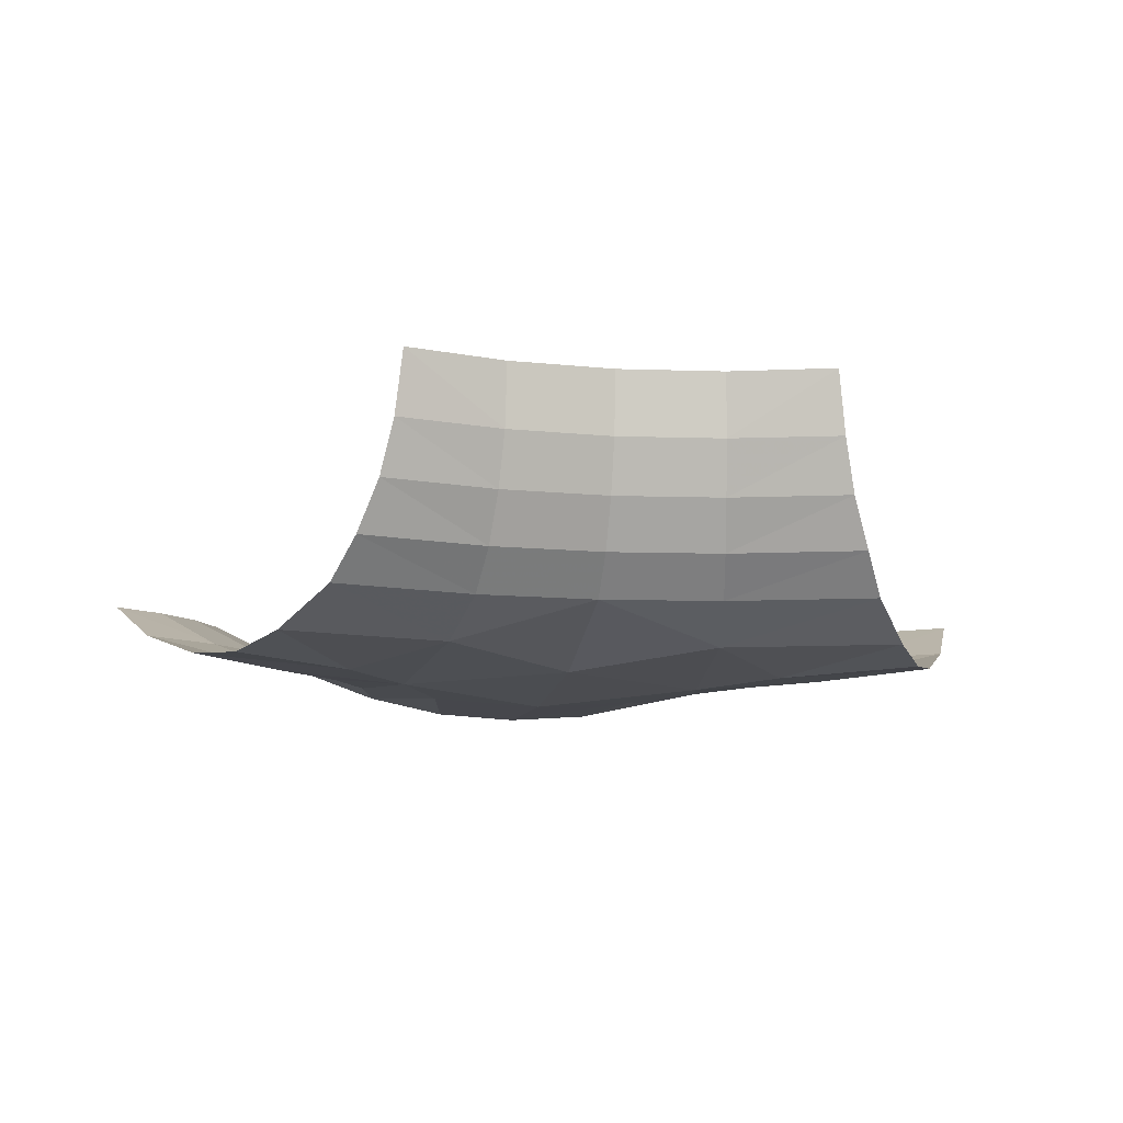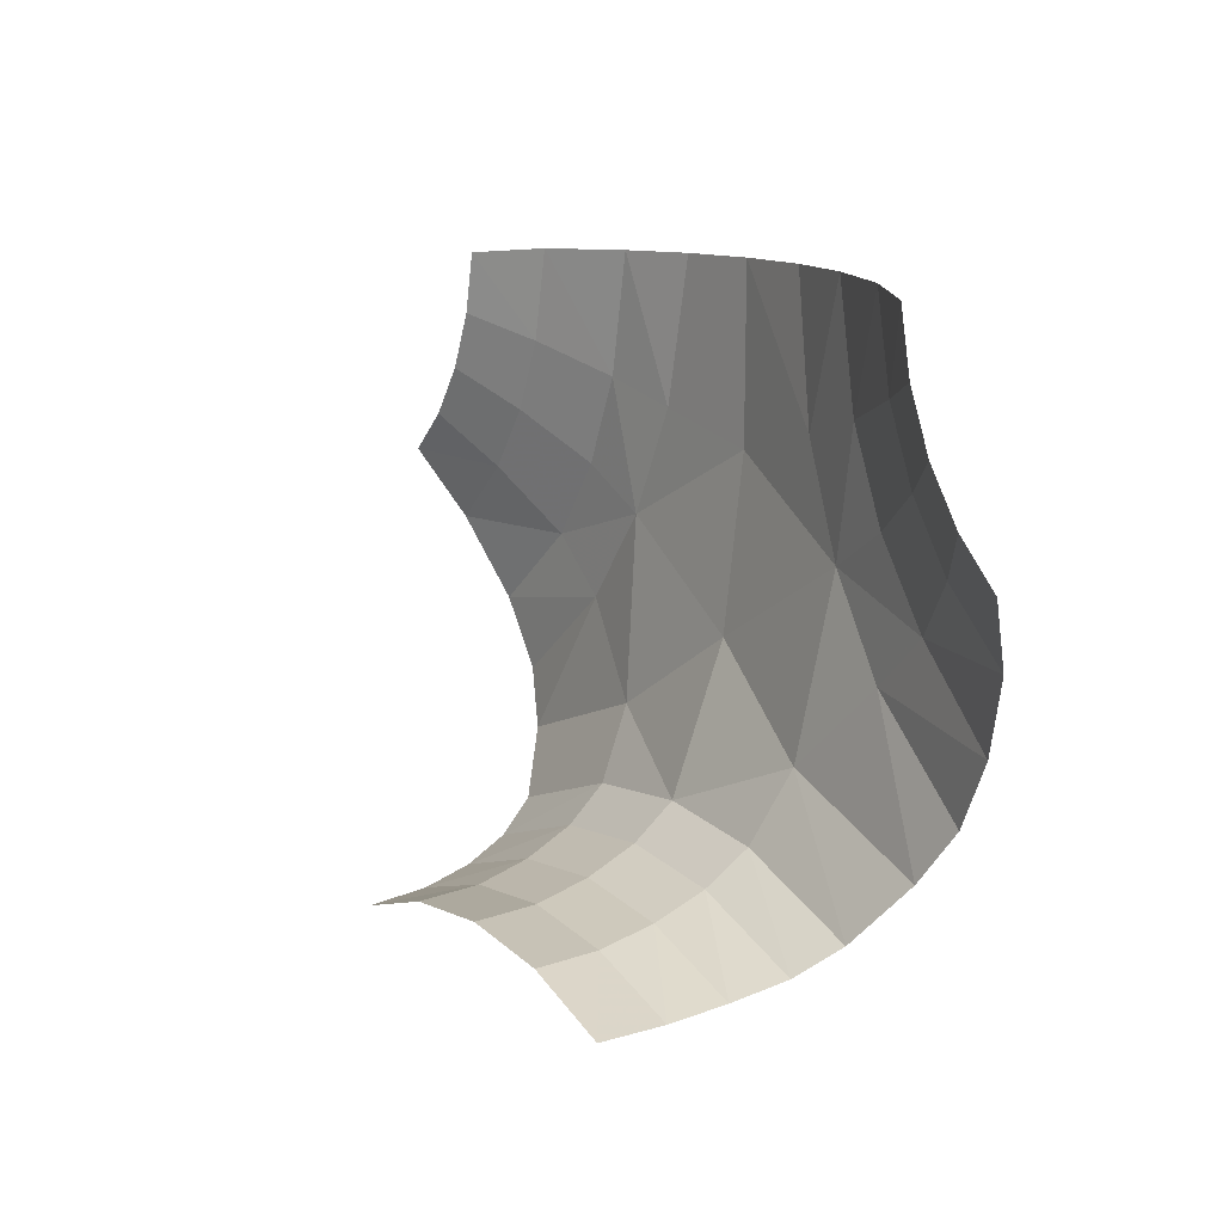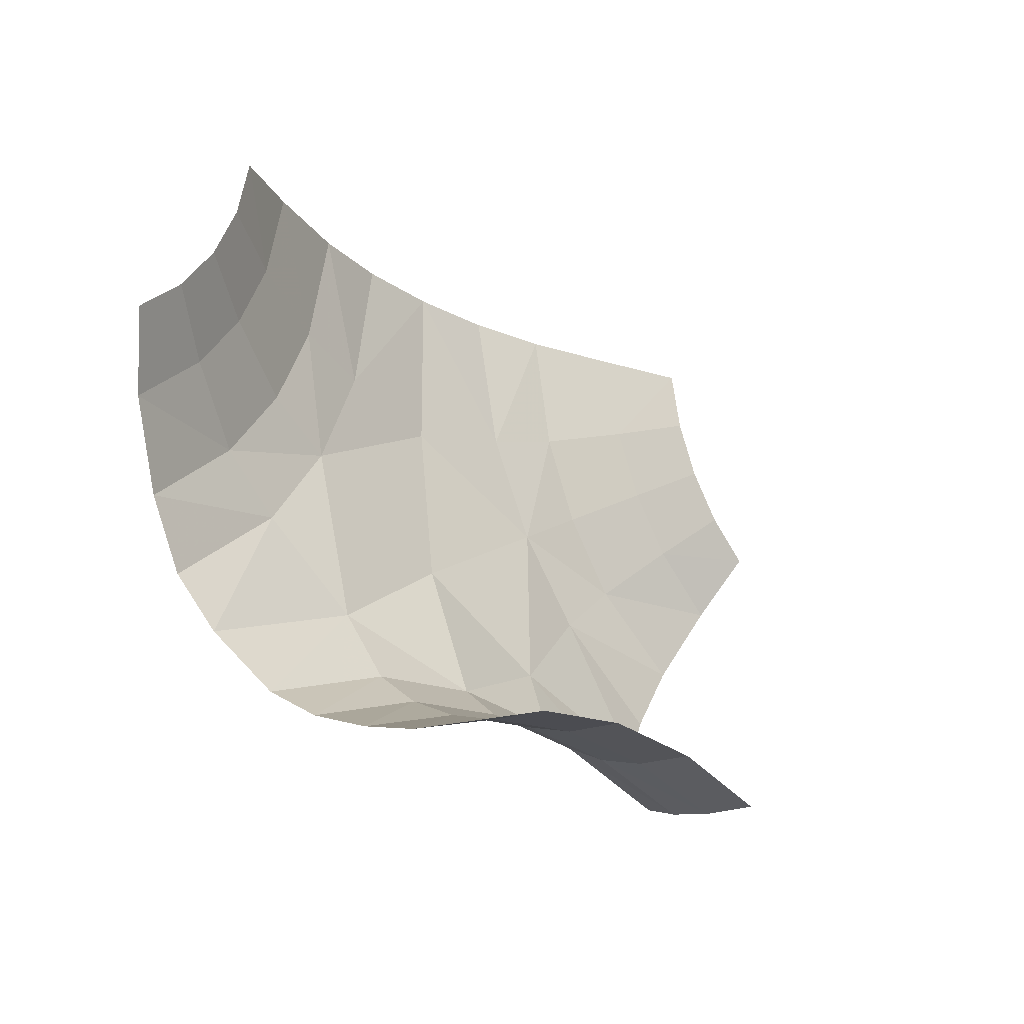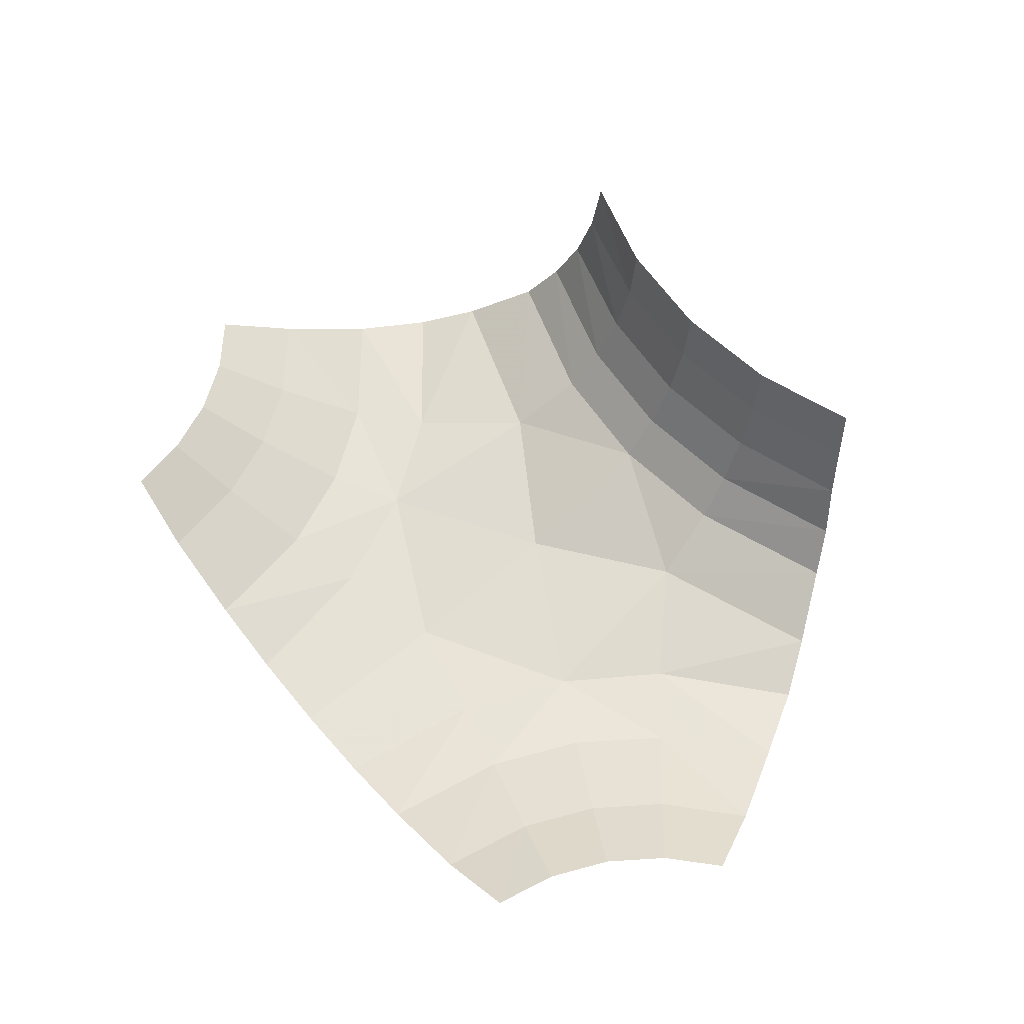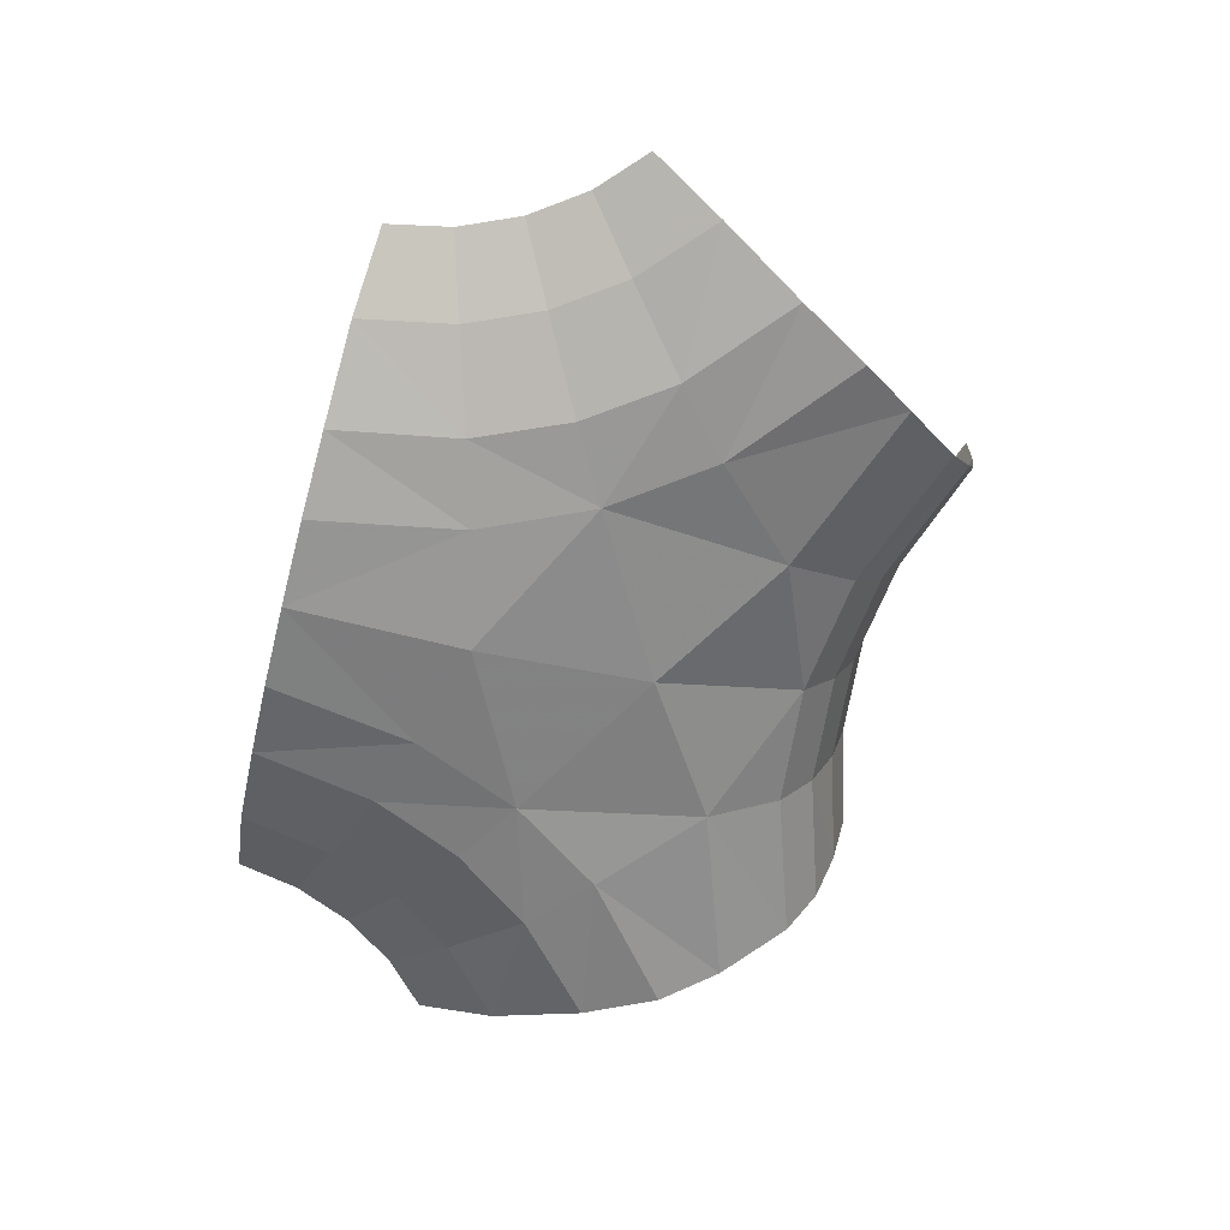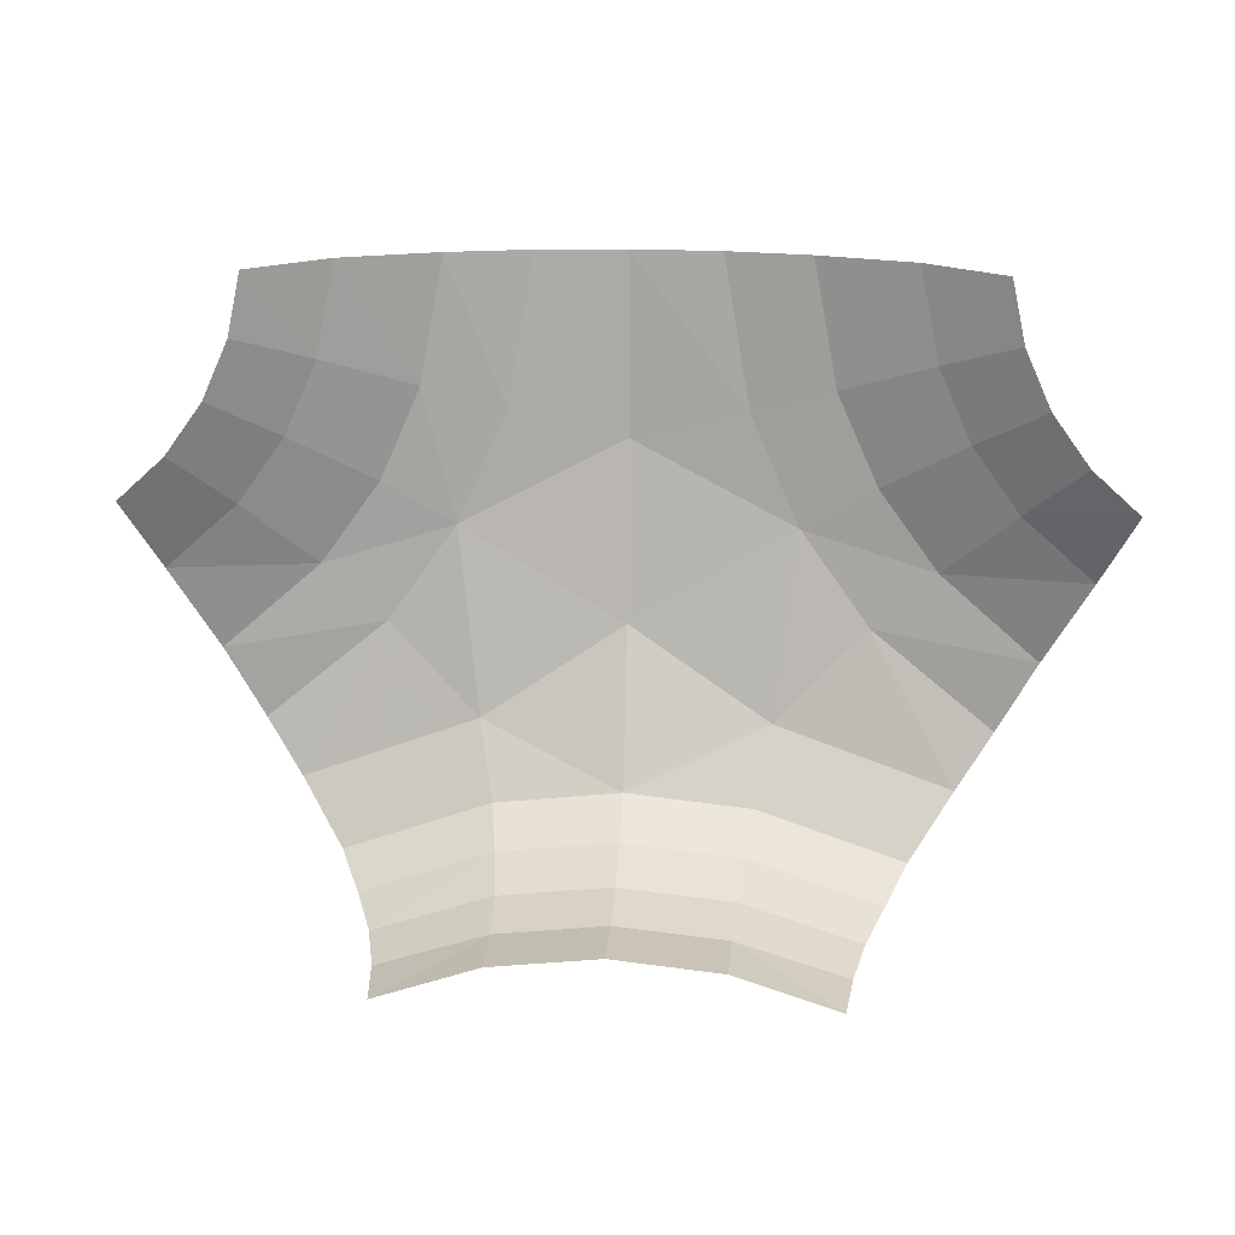
<metadata>
{"format":"obj","ext":"obj","renderer":"f3d","projection":"perspective","resolution":1024,"background":"white","views":[{"elev":-9.0,"azim":168.9,"up":"+Y"},{"elev":11.9,"azim":-122.1,"up":"+Z"},{"elev":-22.8,"azim":133.8,"up":"+Z"},{"elev":60.7,"azim":50.3,"up":"+Y"},{"elev":-63.8,"azim":75.3,"up":"+Y"},{"elev":14.6,"azim":-175.7,"up":"+Z"}]}
</metadata>
<code>
g Mb_OuterCorner
v -0.4838 0.06221 -0.2362
v -0.3247 0.4498 -0.4253
v -0.3357 0.3491 -0.4176
v -0.3539 0.2639 -0.3997
v -0.383 0.1851 -0.3725
v -0.4158 0.1204 -0.329
v -0.7236 0.1472 0.1969
v -0.6011 0.04666 -0.04327
v -0.6719 0.0876 0.08607
v -0.5404 0.03782 -0.1521
v -0.2632 0.03469 0.5423
v -0.4105 0.0876 0.5388
v -0.1351 0.007668 0.5441
v -1e-06 0.4498 -0.3563
v -0.166 0.4498 -0.3737
v -0.1727 0.2639 -0.3421
v -0.1676 0.3491 -0.3661
v -1e-06 0.3491 -0.3485
v -0.6506 0.1472 0.2627
v -0.5928 0.1472 0.3422
v -0.5528 0.1472 0.432
v -0.5323 0.1472 0.5282
v -0.1807 0.1851 -0.3048
v -0.3558 0.03028 -0.001752
v -0.2508 0.02274 0.1443
v -0.1756 0.0152 0.314
v -1e-06 0.00038 0.2714
v -0.1919 0.1204 -0.2519
v -0.2157 0.06221 -0.14
v -3e-06 0.0332 0.00043
v -0.4393 0.0876 0.3952
v -0.2992 0.03469 0.3497
v -0.4895 0.0876 0.2826
v -0.3619 0.03469 0.2089
v -0.5619 0.0876 0.1829
v -0.4524 0.03469 0.0843
v 0.4838 0.06221 -0.2362
v 0.3247 0.4498 -0.4253
v 0.3357 0.3491 -0.4176
v 0.3539 0.2639 -0.3997
v 0.383 0.1851 -0.3725
v 0.4158 0.1204 -0.329
v 0.7236 0.1472 0.1969
v 0.6011 0.04666 -0.04327
v 0.6719 0.0876 0.08607
v 0.5404 0.03782 -0.1521
v -1e-06 0.2639 -0.3239
v 0.2632 0.03469 0.5423
v 0.4105 0.0876 0.5388
v 0.1351 0.007668 0.5441
v -1e-06 -0.00107 0.5446
v 0.166 0.4498 -0.3737
v 0.1727 0.2639 -0.3421
v 0.1676 0.3491 -0.3661
v 0.6506 0.1472 0.2627
v 0.5928 0.1472 0.3422
v 0.5528 0.1472 0.432
v 0.5323 0.1472 0.5282
v -2e-06 0.1851 -0.2858
v 0.1807 0.1851 -0.3048
v 0.3558 0.03028 -0.001752
v 0.2508 0.02274 0.1443
v 0.1756 0.0152 0.314
v -1e-06 0.1204 -0.2317
v 0.1919 0.1204 -0.2519
v 0.2157 0.06221 -0.14
v 0.4393 0.0876 0.3952
v 0.2992 0.03469 0.3497
v 0.4895 0.0876 0.2826
v 0.3619 0.03469 0.2089
v 0.5619 0.0876 0.1829
v 0.4524 0.03469 0.0843
f 17 14 15
f 17 47 18
f 2 17 15
f 3 16 17
f 16 59 47
f 4 23 16
f 20 35 19
f 22 31 21
f 7 35 9
f 33 21 31
f 32 33 31
f 9 36 8
f 32 12 11
f 35 34 36
f 51 26 13
f 23 64 59
f 5 28 23
f 6 29 28
f 1 24 29
f 64 29 30
f 25 29 24
f 25 27 30
f 8 24 10
f 36 25 24
f 32 25 34
f 26 11 13
f 14 54 52
f 18 53 54
f 38 54 39
f 39 53 40
f 47 60 53
f 40 60 41
f 55 69 56
f 67 58 57
f 43 71 55
f 67 56 69
f 68 69 70
f 72 45 44
f 49 68 48
f 71 70 69
f 51 63 27
f 60 64 65
f 41 65 42
f 42 66 37
f 37 61 46
f 64 66 65
f 62 66 30
f 62 27 63
f 61 44 46
f 62 72 61
f 62 68 70
f 48 63 50
f 17 18 14
f 17 16 47
f 2 3 17
f 3 4 16
f 16 23 59
f 4 5 23
f 20 33 35
f 22 12 31
f 7 19 35
f 33 20 21
f 32 34 33
f 9 35 36
f 32 31 12
f 35 33 34
f 51 27 26
f 23 28 64
f 5 6 28
f 6 1 29
f 1 10 24
f 64 28 29
f 25 30 29
f 25 26 27
f 8 36 24
f 36 34 25
f 32 26 25
f 26 32 11
f 14 18 54
f 18 47 53
f 38 52 54
f 39 54 53
f 47 59 60
f 40 53 60
f 55 71 69
f 67 49 58
f 43 45 71
f 67 57 56
f 68 67 69
f 72 71 45
f 49 67 68
f 71 72 70
f 51 50 63
f 60 59 64
f 41 60 65
f 42 65 66
f 37 66 61
f 64 30 66
f 62 61 66
f 62 30 27
f 61 72 44
f 62 70 72
f 62 63 68
f 48 68 63

</code>
